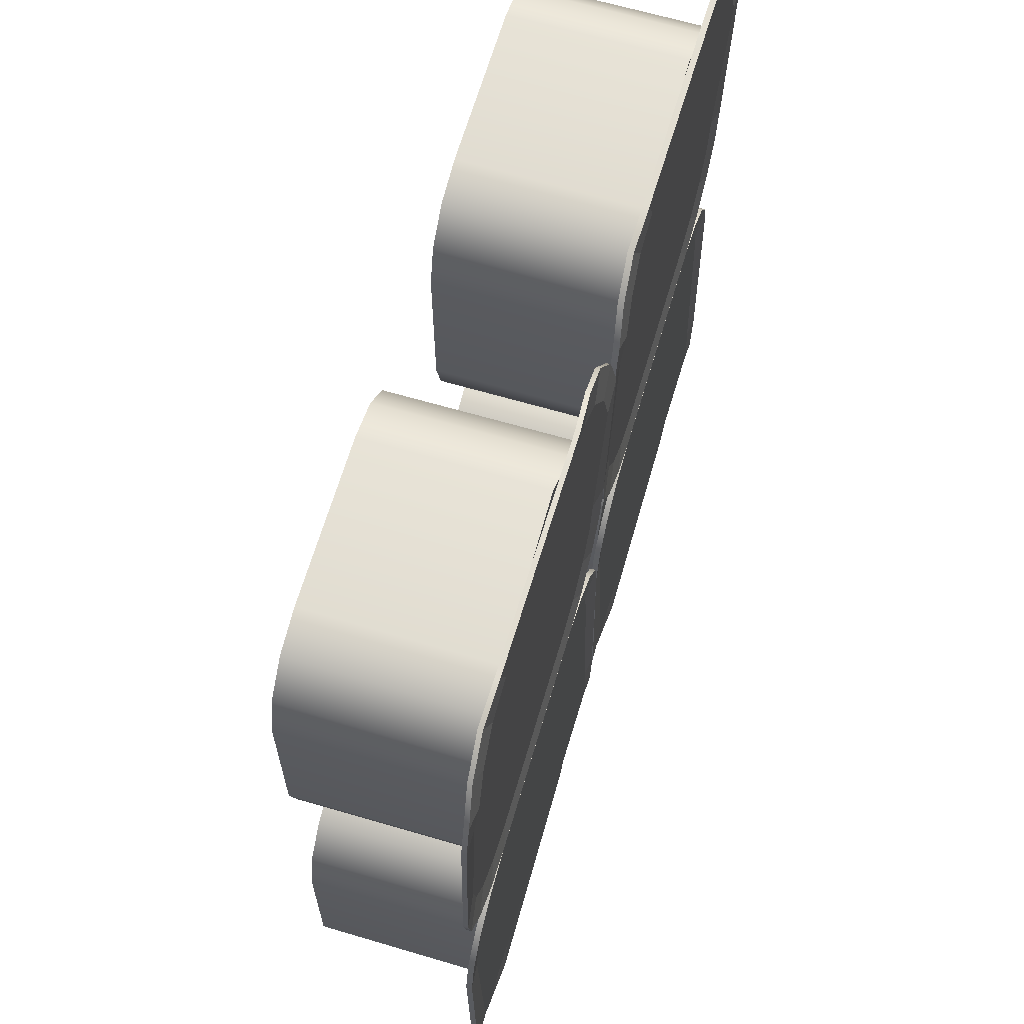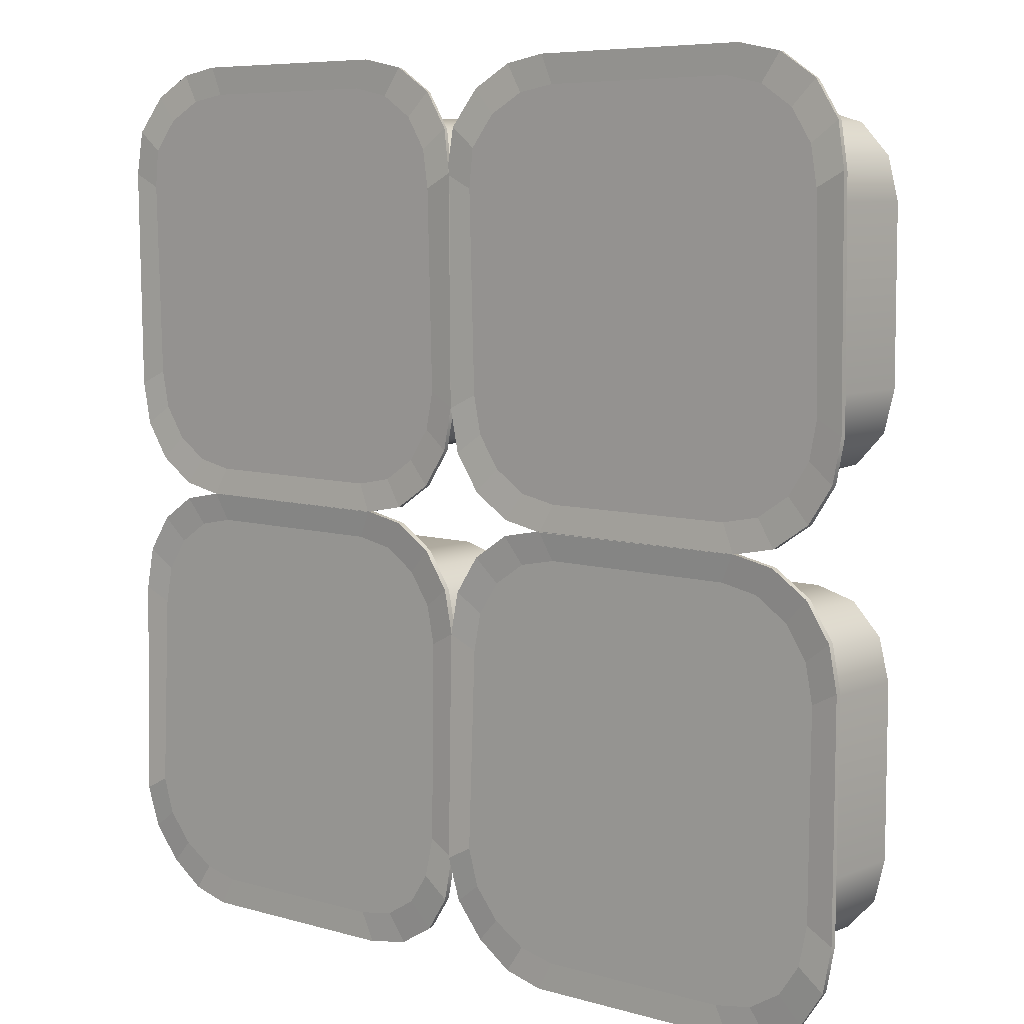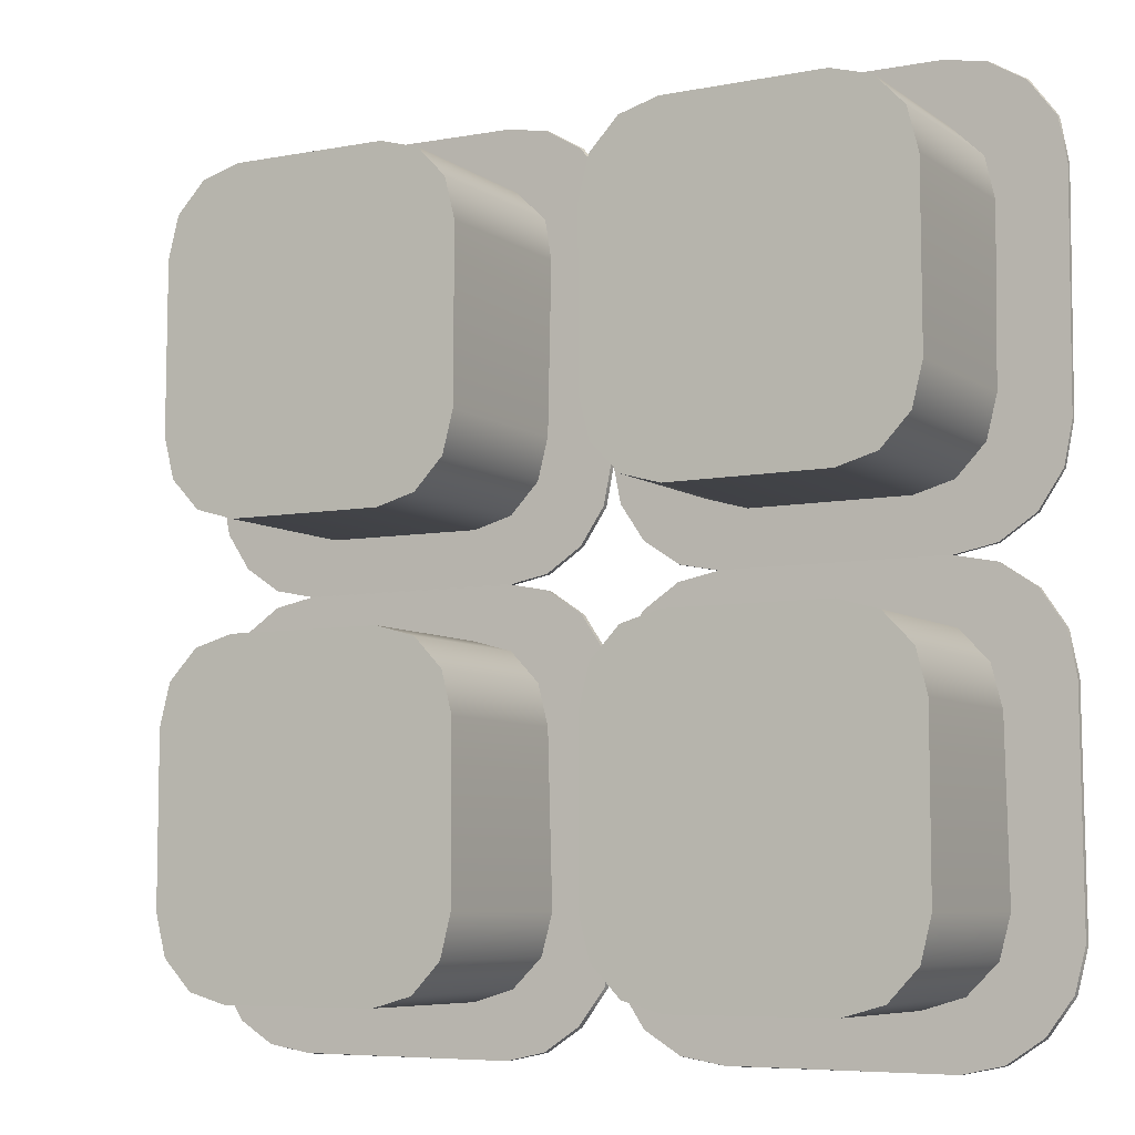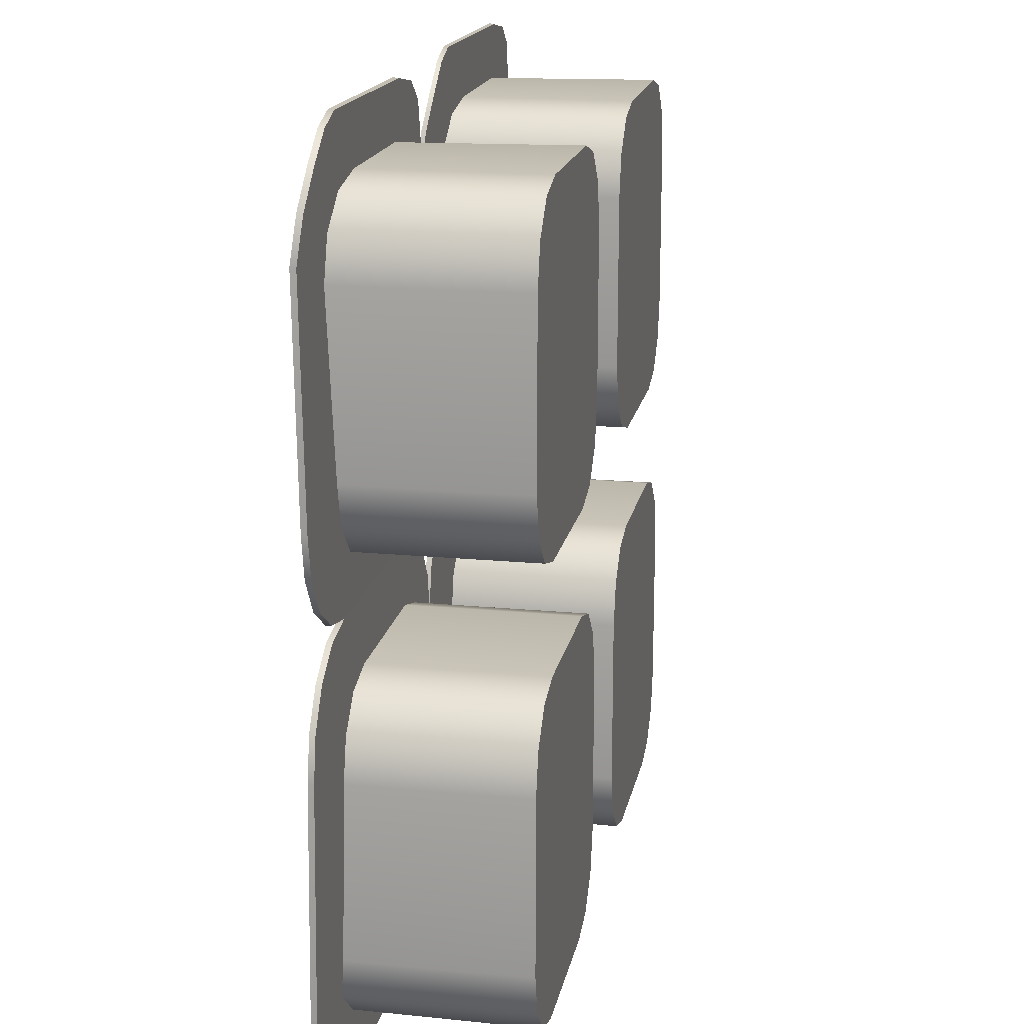
<metadata>
{"format":"obj","ext":"obj","renderer":"f3d","projection":"perspective","resolution":1024,"background":"white","views":[{"elev":65.5,"azim":106.4,"up":"+Y"},{"elev":7.5,"azim":-139.4,"up":"+Y"},{"elev":-7.1,"azim":29.1,"up":"+Y"},{"elev":17.4,"azim":-79.1,"up":"+Y"}]}
</metadata>
<code>
g default
v -6.062 -2.155 -0.5924
v -4.877 -0.9704 -0.5924
v -5.331 -1.061 -0.5924
v -5.715 -1.317 -0.5924
v -5.972 -1.702 -0.5924
v -6.062 -2.155 -0.6528
v -5.972 -1.702 -0.6528
v -5.715 -1.317 -0.6528
v -5.331 -1.061 -0.6528
v -4.877 -0.9704 -0.6528
v -1.322 -2.155 -0.5924
v -1.412 -1.702 -0.5924
v -1.669 -1.317 -0.5924
v -2.053 -1.061 -0.5924
v -2.507 -0.9704 -0.5924
v -1.322 -2.155 -0.6528
v -2.507 -0.9704 -0.6528
v -2.053 -1.061 -0.6528
v -1.669 -1.317 -0.6528
v -1.412 -1.702 -0.6528
v -5.318 -5.615 -0.6109
v -5.715 -5.38 -0.6381
v -5.986 -5.003 -0.6828
v -6.072 -4.534 -0.6806
v -4.866 -5.692 -0.6279
v -6.071 -4.532 -0.6202
v -5.984 -4.995 -0.6226
v -5.713 -5.369 -0.5788
v -5.315 -5.604 -0.5518
v -4.864 -5.684 -0.5679
v -1.408 -4.987 -0.644
v -1.675 -5.364 -0.6086
v -2.061 -5.615 -0.619
v -2.509 -5.708 -0.6476
v -1.311 -4.535 -0.6896
v -1.315 -4.529 -0.6297
v -2.51 -5.705 -0.5871
v -2.064 -5.609 -0.5592
v -1.68 -5.354 -0.5493
v -1.414 -4.978 -0.5846
v -1.918 -5.109 -0.633
v -1.684 -4.779 -0.6642
v -2.259 -5.331 -0.6257
v -2.654 -5.415 -0.6262
v -4.731 -5.394 -0.6367
v -5.132 -5.326 -0.6377
v -5.481 -5.12 -0.6615
v -5.716 -4.792 -0.6886
v -5.786 -4.386 -0.6618
v -5.773 -2.3 -0.6171
v -5.693 -1.902 -0.6171
v -5.468 -1.565 -0.6171
v -5.13 -1.339 -0.6171
v -4.732 -1.26 -0.6171
v -2.651 -1.26 -0.6171
v -2.253 -1.339 -0.6171
v -1.916 -1.565 -0.6171
v -1.69 -1.902 -0.6171
v -1.611 -2.3 -0.6171
v -1.599 -4.384 -0.6927
v -5.386 -2.433 1.321
v -4.539 -1.542 1.321
v -4.963 -1.662 1.321
v -5.273 -1.988 1.321
v -5.386 -2.433 -0.4981
v -5.273 -1.988 -0.4981
v -4.963 -1.662 -0.4981
v -4.539 -1.542 -0.4981
v -1.997 -2.433 1.321
v -2.111 -1.988 1.321
v -2.421 -1.662 1.321
v -2.845 -1.542 1.321
v -1.997 -2.433 -0.4981
v -2.845 -1.542 -0.4981
v -2.421 -1.662 -0.4981
v -2.111 -1.988 -0.4981
v -4.976 -4.999 -0.5688
v -5.295 -4.688 -0.5887
v -5.396 -4.247 -0.5373
v -4.544 -5.115 -0.54
v -5.386 -4.249 1.321
v -5.273 -4.694 1.321
v -4.963 -5.02 1.321
v -4.539 -5.139 1.321
v -2.106 -4.685 -0.5688
v -2.422 -5.007 -0.545
v -2.845 -5.135 -0.5106
v -1.989 -4.244 -0.5751
v -1.997 -4.249 1.321
v -2.845 -5.139 1.321
v -2.421 -5.02 1.321
v -2.111 -4.694 1.321
v -1.326 -2.155 -0.5924
v -0.1409 -0.9704 -0.5924
v -0.5944 -1.061 -0.5924
v -0.9788 -1.317 -0.5924
v -1.236 -1.702 -0.5924
v -1.326 -2.155 -0.6528
v -1.236 -1.702 -0.6528
v -0.9788 -1.317 -0.6528
v -0.5944 -1.061 -0.6528
v -0.1409 -0.9704 -0.6528
v 3.415 -2.155 -0.5924
v 3.324 -1.702 -0.5924
v 3.068 -1.317 -0.5924
v 2.683 -1.061 -0.5924
v 2.23 -0.9704 -0.5924
v 3.415 -2.155 -0.6528
v 2.23 -0.9704 -0.6528
v 2.683 -1.061 -0.6528
v 3.068 -1.317 -0.6528
v 3.324 -1.702 -0.6528
v -0.5818 -5.615 -0.6109
v -0.9792 -5.38 -0.6381
v -1.25 -5.003 -0.6828
v -1.335 -4.534 -0.6806
v -0.1295 -5.692 -0.6279
v -1.335 -4.532 -0.6202
v -1.248 -4.995 -0.6226
v -0.9766 -5.369 -0.5788
v -0.5793 -5.604 -0.5518
v -0.1275 -5.684 -0.5679
v 3.328 -4.987 -0.644
v 3.061 -5.364 -0.6086
v 2.675 -5.615 -0.619
v 2.227 -5.708 -0.6476
v 3.425 -4.535 -0.6896
v 3.421 -4.529 -0.6297
v 2.226 -5.705 -0.5871
v 2.672 -5.609 -0.5592
v 3.056 -5.354 -0.5493
v 3.323 -4.978 -0.5846
v 2.818 -5.109 -0.633
v 3.052 -4.779 -0.6642
v 2.477 -5.331 -0.6257
v 2.082 -5.415 -0.6262
v 0.005642 -5.394 -0.6367
v -0.3956 -5.326 -0.6377
v -0.7444 -5.12 -0.6615
v -0.9796 -4.792 -0.6886
v -1.05 -4.386 -0.6618
v -1.036 -2.3 -0.6171
v -0.9572 -1.902 -0.6171
v -0.7317 -1.565 -0.6171
v -0.3942 -1.339 -0.6171
v 0.003886 -1.26 -0.6171
v 2.085 -1.26 -0.6171
v 2.483 -1.339 -0.6171
v 2.82 -1.565 -0.6171
v 3.046 -1.902 -0.6171
v 3.125 -2.3 -0.6171
v 3.137 -4.384 -0.6927
v -0.6502 -2.433 1.321
v 0.197 -1.542 1.321
v -0.2266 -1.662 1.321
v -0.5367 -1.988 1.321
v -0.6502 -2.433 -0.4981
v -0.5367 -1.988 -0.4981
v -0.2266 -1.662 -0.4981
v 0.197 -1.542 -0.4981
v 2.739 -2.433 1.321
v 2.625 -1.988 1.321
v 2.315 -1.662 1.321
v 1.892 -1.542 1.321
v 2.739 -2.433 -0.4981
v 1.892 -1.542 -0.4981
v 2.315 -1.662 -0.4981
v 2.625 -1.988 -0.4981
v -0.24 -4.999 -0.5688
v -0.5593 -4.688 -0.5887
v -0.6602 -4.247 -0.5373
v 0.192 -5.115 -0.54
v -0.6502 -4.249 1.321
v -0.5367 -4.694 1.321
v -0.2266 -5.02 1.321
v 0.197 -5.139 1.321
v 2.63 -4.685 -0.5688
v 2.315 -5.007 -0.545
v 1.891 -5.135 -0.5106
v 2.747 -4.244 -0.5751
v 2.739 -4.249 1.321
v 1.892 -5.139 1.321
v 2.315 -5.02 1.321
v 2.625 -4.694 1.321
v 3.417 0.2159 -0.6043
v 2.235 -0.9717 -0.6043
v 2.688 -0.8805 -0.6043
v 3.072 -0.6228 -0.6043
v 3.328 -0.2378 -0.6043
v 3.417 0.2159 -0.6528
v 3.328 -0.2378 -0.6528
v 3.072 -0.6228 -0.6528
v 2.688 -0.8805 -0.6528
v 2.235 -0.9717 -0.6528
v -1.323 0.2056 -0.6043
v -1.232 -0.2477 -0.6043
v -0.9744 -0.6316 -0.6043
v -0.5894 -0.8876 -0.6043
v -0.1358 -0.9768 -0.6043
v -1.323 0.2056 -0.6528
v -0.1358 -0.9768 -0.6528
v -0.5894 -0.8876 -0.6528
v -0.9744 -0.6316 -0.6528
v -1.232 -0.2477 -0.6528
v 2.666 3.674 -0.6109
v 3.063 3.44 -0.6381
v 3.335 3.063 -0.6828
v 3.422 2.595 -0.6806
v 2.213 3.75 -0.6279
v 3.421 2.592 -0.6321
v 3.333 3.055 -0.6346
v 3.061 3.429 -0.5907
v 2.663 3.663 -0.5638
v 2.211 3.742 -0.5799
v -1.243 3.038 -0.644
v -0.9769 3.415 -0.6086
v -0.5916 3.667 -0.619
v -0.1434 3.76 -0.6476
v -1.339 2.586 -0.6896
v -1.335 2.579 -0.6417
v -0.1422 3.758 -0.5991
v -0.5881 3.661 -0.5711
v -0.9718 3.405 -0.5612
v -1.237 3.029 -0.5965
v -0.7334 3.161 -0.633
v -0.9667 2.83 -0.6642
v -0.3931 3.383 -0.6257
v 0.001784 3.468 -0.6262
v 2.079 3.452 -0.6367
v 2.48 3.385 -0.6377
v 2.829 3.179 -0.6615
v 3.065 2.852 -0.6886
v 3.136 2.446 -0.6618
v 3.127 0.36 -0.6171
v 3.049 -0.03824 -0.6171
v 2.824 -0.3762 -0.6171
v 2.487 -0.6024 -0.6171
v 2.089 -0.6825 -0.6171
v 0.008391 -0.687 -0.6171
v -0.3899 -0.6087 -0.6171
v -0.7278 -0.3839 -0.6171
v -0.9541 -0.0469 -0.6171
v -1.034 0.351 -0.6171
v -1.051 2.435 -0.6927
v 2.741 0.4917 1.321
v 1.896 -0.4005 1.321
v 2.319 -0.2803 1.321
v 2.628 0.04627 1.321
v 2.741 0.4917 -0.4981
v 2.628 0.04627 -0.4981
v 2.319 -0.2803 -0.4981
v 1.896 -0.4005 -0.4981
v -0.6482 0.4844 1.321
v -0.5337 0.03942 1.321
v -0.2229 -0.2858 1.321
v 0.2009 -0.4042 1.321
v -0.6482 0.4844 -0.4981
v 0.2009 -0.4042 -0.4981
v -0.2229 -0.2858 -0.4981
v -0.5337 0.03942 -0.4981
v 2.325 3.057 -0.5226
v 2.645 2.747 -0.5424
v 2.747 2.306 -0.5373
v 1.893 3.172 -0.54
v 2.737 2.308 1.321
v 2.622 2.753 1.321
v 2.312 3.078 1.321
v 1.888 3.196 1.321
v -0.5444 2.737 -0.5688
v -0.2294 3.06 -0.545
v 0.1938 3.188 -0.5106
v -0.6602 2.296 -0.5751
v -0.6521 2.3 1.321
v 0.1931 3.192 1.321
v -0.2302 3.072 1.321
v -0.5396 2.746 1.321
v -1.325 0.1993 -0.5924
v -2.514 -0.9818 -0.5924
v -2.061 -0.8931 -0.5924
v -1.675 -0.6375 -0.5924
v -1.417 -0.2539 -0.5924
v -1.325 0.1993 -0.6528
v -1.417 -0.2539 -0.6528
v -1.675 -0.6375 -0.6528
v -2.061 -0.8931 -0.6528
v -2.514 -0.9818 -0.6528
v -6.066 0.2147 -0.5924
v -5.977 -0.2391 -0.5924
v -5.722 -0.6243 -0.5924
v -5.338 -0.8825 -0.5924
v -4.885 -0.9741 -0.5924
v -6.066 0.2147 -0.6528
v -4.885 -0.9741 -0.6528
v -5.338 -0.8825 -0.6528
v -5.722 -0.6243 -0.6528
v -5.977 -0.2391 -0.6528
v -2.058 3.662 -0.6109
v -1.662 3.425 -0.6381
v -1.392 3.047 -0.6828
v -1.308 2.578 -0.6806
v -2.51 3.74 -0.6279
v -1.309 2.576 -0.6202
v -1.394 3.039 -0.6226
v -1.664 3.414 -0.5788
v -2.061 3.65 -0.5518
v -2.512 3.732 -0.5679
v -5.97 3.046 -0.644
v -5.702 3.422 -0.6086
v -5.315 3.672 -0.619
v -4.867 3.763 -0.6476
v -6.069 2.595 -0.6896
v -6.065 2.588 -0.6297
v -4.866 3.761 -0.5871
v -5.312 3.666 -0.5592
v -5.697 3.412 -0.5493
v -5.965 3.037 -0.5846
v -5.46 3.167 -0.633
v -5.695 2.837 -0.6642
v -5.119 3.387 -0.6257
v -4.723 3.47 -0.6262
v -2.646 3.443 -0.6367
v -2.246 3.373 -0.6377
v -1.897 3.166 -0.6615
v -1.663 2.837 -0.6886
v -1.595 2.431 -0.6618
v -1.615 0.345 -0.6171
v -1.695 -0.05279 -0.6171
v -1.922 -0.3895 -0.6171
v -2.26 -0.6139 -0.6171
v -2.658 -0.6918 -0.6171
v -4.739 -0.6851 -0.6171
v -5.137 -0.6046 -0.6171
v -5.474 -0.378 -0.6171
v -5.698 -0.03978 -0.6171
v -5.776 0.3586 -0.6171
v -5.781 2.442 -0.6927
v -2 0.4788 1.321
v -2.85 -0.4088 1.321
v -2.426 -0.2909 1.321
v -2.115 0.03399 1.321
v -2 0.4788 -0.4981
v -2.115 0.03399 -0.4981
v -2.426 -0.2909 -0.4981
v -2.85 -0.4088 -0.4981
v -5.389 0.4898 1.321
v -5.277 0.04427 1.321
v -4.968 -0.2826 1.321
v -4.545 -0.4033 1.321
v -5.389 0.4898 -0.4981
v -4.545 -0.4033 -0.4981
v -4.968 -0.2826 -0.4981
v -5.277 0.04427 -0.4981
v -2.402 3.046 -0.5688
v -2.084 2.734 -0.5887
v -1.984 2.293 -0.5373
v -2.834 3.164 -0.54
v -1.994 2.295 1.321
v -2.106 2.74 1.321
v -2.415 3.067 1.321
v -2.839 3.188 1.321
v -5.273 2.742 -0.5688
v -4.957 3.063 -0.545
v -4.533 3.189 -0.5106
v -5.392 2.301 -0.5751
v -5.383 2.306 1.321
v -4.533 3.193 1.321
v -4.957 3.075 1.321
v -5.268 2.751 1.321
g pCube7
f 10 2 15 17
f 30 25 34 37
f 16 11 36 35
f 24 26 1 6
f 1 5 7 6
f 5 4 8 7
f 4 3 9 8
f 3 2 10 9
f 15 14 18 17
f 14 13 19 18
f 13 12 20 19
f 12 11 16 20
f 24 23 27 26
f 23 22 28 27
f 22 21 29 28
f 21 25 30 29
f 34 33 38 37
f 33 32 39 38
f 32 31 40 39
f 31 35 36 40
f 42 41 43 44 45 46 47 48 49 50 51 52 53 54 55 56 57 58 59 60
f 36 11 12 13 14 15 2 3 4 5 1 26 27 28 29 30 37 38 39 40
f 31 32 41 42
f 32 33 43 41
f 33 34 44 43
f 34 25 45 44
f 25 21 46 45
f 21 22 47 46
f 22 23 48 47
f 23 24 49 48
f 24 6 50 49
f 6 7 51 50
f 7 8 52 51
f 8 9 53 52
f 9 10 54 53
f 10 17 55 54
f 17 18 56 55
f 18 19 57 56
f 19 20 58 57
f 20 16 59 58
f 16 35 60 59
f 35 31 42 60
f 68 62 72 74
f 84 80 87 90
f 73 69 89 88
f 79 81 61 65
f 61 64 66 65
f 64 63 67 66
f 63 62 68 67
f 72 71 75 74
f 71 70 76 75
f 70 69 73 76
f 79 78 82 81
f 78 77 83 82
f 77 80 84 83
f 87 86 91 90
f 86 85 92 91
f 85 88 89 92
f 89 69 70 71 72 62 63 64 61 81 82 83 84 90 91 92
f 79 65 66 67 68 74 75 76 73 88 85 86 87 80 77 78
f 102 94 107 109
f 122 117 126 129
f 108 103 128 127
f 116 118 93 98
f 93 97 99 98
f 97 96 100 99
f 96 95 101 100
f 95 94 102 101
f 107 106 110 109
f 106 105 111 110
f 105 104 112 111
f 104 103 108 112
f 116 115 119 118
f 115 114 120 119
f 114 113 121 120
f 113 117 122 121
f 126 125 130 129
f 125 124 131 130
f 124 123 132 131
f 123 127 128 132
f 134 133 135 136 137 138 139 140 141 142 143 144 145 146 147 148 149 150 151 152
f 128 103 104 105 106 107 94 95 96 97 93 118 119 120 121 122 129 130 131 132
f 123 124 133 134
f 124 125 135 133
f 125 126 136 135
f 126 117 137 136
f 117 113 138 137
f 113 114 139 138
f 114 115 140 139
f 115 116 141 140
f 116 98 142 141
f 98 99 143 142
f 99 100 144 143
f 100 101 145 144
f 101 102 146 145
f 102 109 147 146
f 109 110 148 147
f 110 111 149 148
f 111 112 150 149
f 112 108 151 150
f 108 127 152 151
f 127 123 134 152
f 160 154 164 166
f 176 172 179 182
f 165 161 181 180
f 171 173 153 157
f 153 156 158 157
f 156 155 159 158
f 155 154 160 159
f 164 163 167 166
f 163 162 168 167
f 162 161 165 168
f 171 170 174 173
f 170 169 175 174
f 169 172 176 175
f 179 178 183 182
f 178 177 184 183
f 177 180 181 184
f 181 161 162 163 164 154 155 156 153 173 174 175 176 182 183 184
f 171 157 158 159 160 166 167 168 165 180 177 178 179 172 169 170
f 194 186 199 201
f 214 209 218 221
f 200 195 220 219
f 208 210 185 190
f 185 189 191 190
f 189 188 192 191
f 188 187 193 192
f 187 186 194 193
f 199 198 202 201
f 198 197 203 202
f 197 196 204 203
f 196 195 200 204
f 208 207 211 210
f 207 206 212 211
f 206 205 213 212
f 205 209 214 213
f 218 217 222 221
f 217 216 223 222
f 216 215 224 223
f 215 219 220 224
f 226 225 227 228 229 230 231 232 233 234 235 236 237 238 239 240 241 242 243 244
f 220 195 196 197 198 199 186 187 188 189 185 210 211 212 213 214 221 222 223 224
f 215 216 225 226
f 216 217 227 225
f 217 218 228 227
f 218 209 229 228
f 209 205 230 229
f 205 206 231 230
f 206 207 232 231
f 207 208 233 232
f 208 190 234 233
f 190 191 235 234
f 191 192 236 235
f 192 193 237 236
f 193 194 238 237
f 194 201 239 238
f 201 202 240 239
f 202 203 241 240
f 203 204 242 241
f 204 200 243 242
f 200 219 244 243
f 219 215 226 244
f 252 246 256 258
f 268 264 271 274
f 257 253 273 272
f 263 265 245 249
f 245 248 250 249
f 248 247 251 250
f 247 246 252 251
f 256 255 259 258
f 255 254 260 259
f 254 253 257 260
f 263 262 266 265
f 262 261 267 266
f 261 264 268 267
f 271 270 275 274
f 270 269 276 275
f 269 272 273 276
f 273 253 254 255 256 246 247 248 245 265 266 267 268 274 275 276
f 263 249 250 251 252 258 259 260 257 272 269 270 271 264 261 262
f 286 278 291 293
f 306 301 310 313
f 292 287 312 311
f 300 302 277 282
f 277 281 283 282
f 281 280 284 283
f 280 279 285 284
f 279 278 286 285
f 291 290 294 293
f 290 289 295 294
f 289 288 296 295
f 288 287 292 296
f 300 299 303 302
f 299 298 304 303
f 298 297 305 304
f 297 301 306 305
f 310 309 314 313
f 309 308 315 314
f 308 307 316 315
f 307 311 312 316
f 318 317 319 320 321 322 323 324 325 326 327 328 329 330 331 332 333 334 335 336
f 312 287 288 289 290 291 278 279 280 281 277 302 303 304 305 306 313 314 315 316
f 307 308 317 318
f 308 309 319 317
f 309 310 320 319
f 310 301 321 320
f 301 297 322 321
f 297 298 323 322
f 298 299 324 323
f 299 300 325 324
f 300 282 326 325
f 282 283 327 326
f 283 284 328 327
f 284 285 329 328
f 285 286 330 329
f 286 293 331 330
f 293 294 332 331
f 294 295 333 332
f 295 296 334 333
f 296 292 335 334
f 292 311 336 335
f 311 307 318 336
f 344 338 348 350
f 360 356 363 366
f 349 345 365 364
f 355 357 337 341
f 337 340 342 341
f 340 339 343 342
f 339 338 344 343
f 348 347 351 350
f 347 346 352 351
f 346 345 349 352
f 355 354 358 357
f 354 353 359 358
f 353 356 360 359
f 363 362 367 366
f 362 361 368 367
f 361 364 365 368
f 365 345 346 347 348 338 339 340 337 357 358 359 360 366 367 368
f 355 341 342 343 344 350 351 352 349 364 361 362 363 356 353 354

</code>
